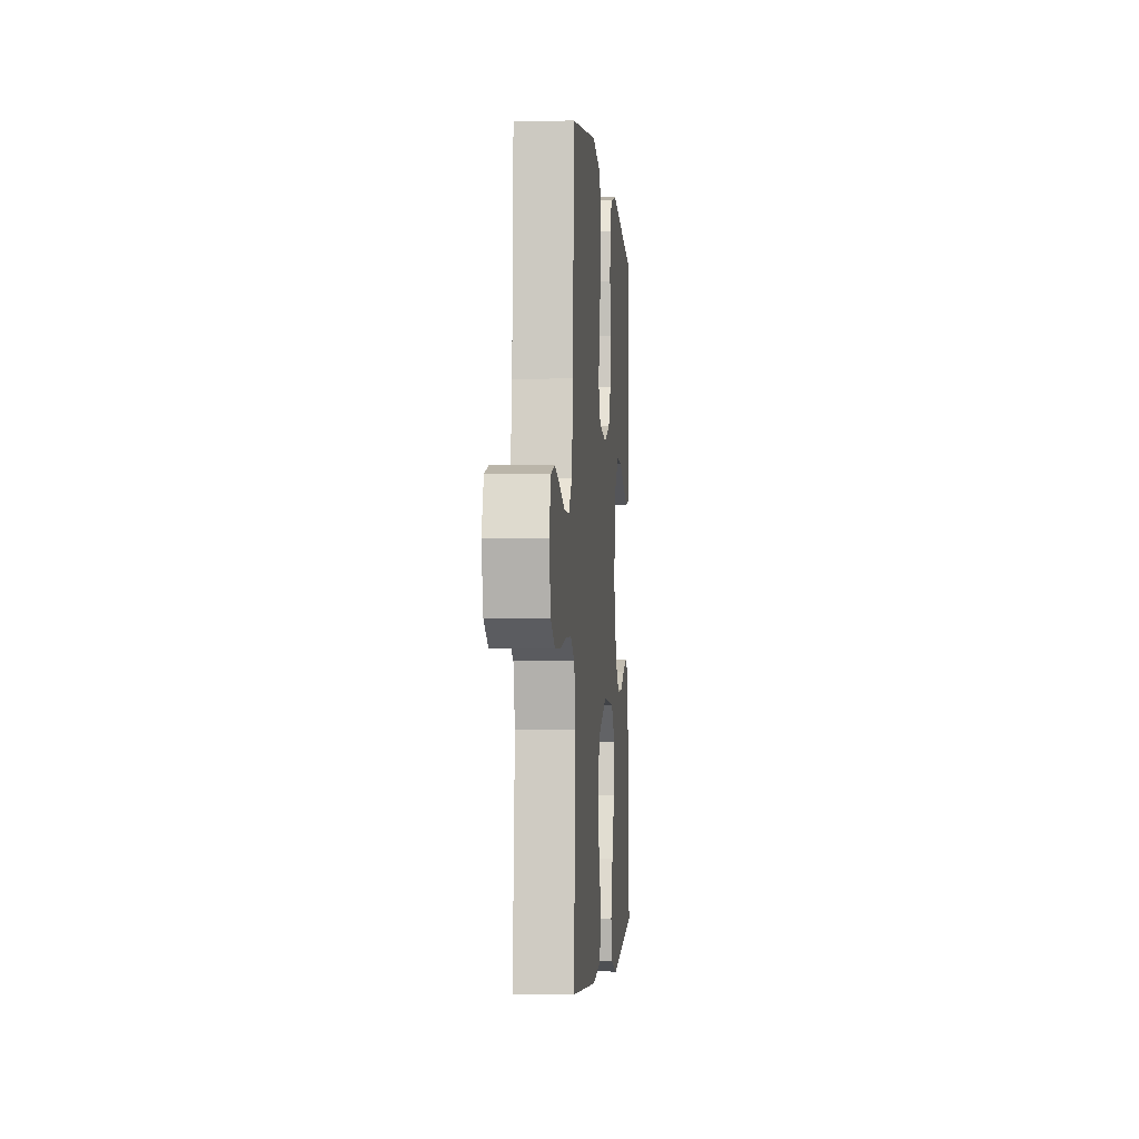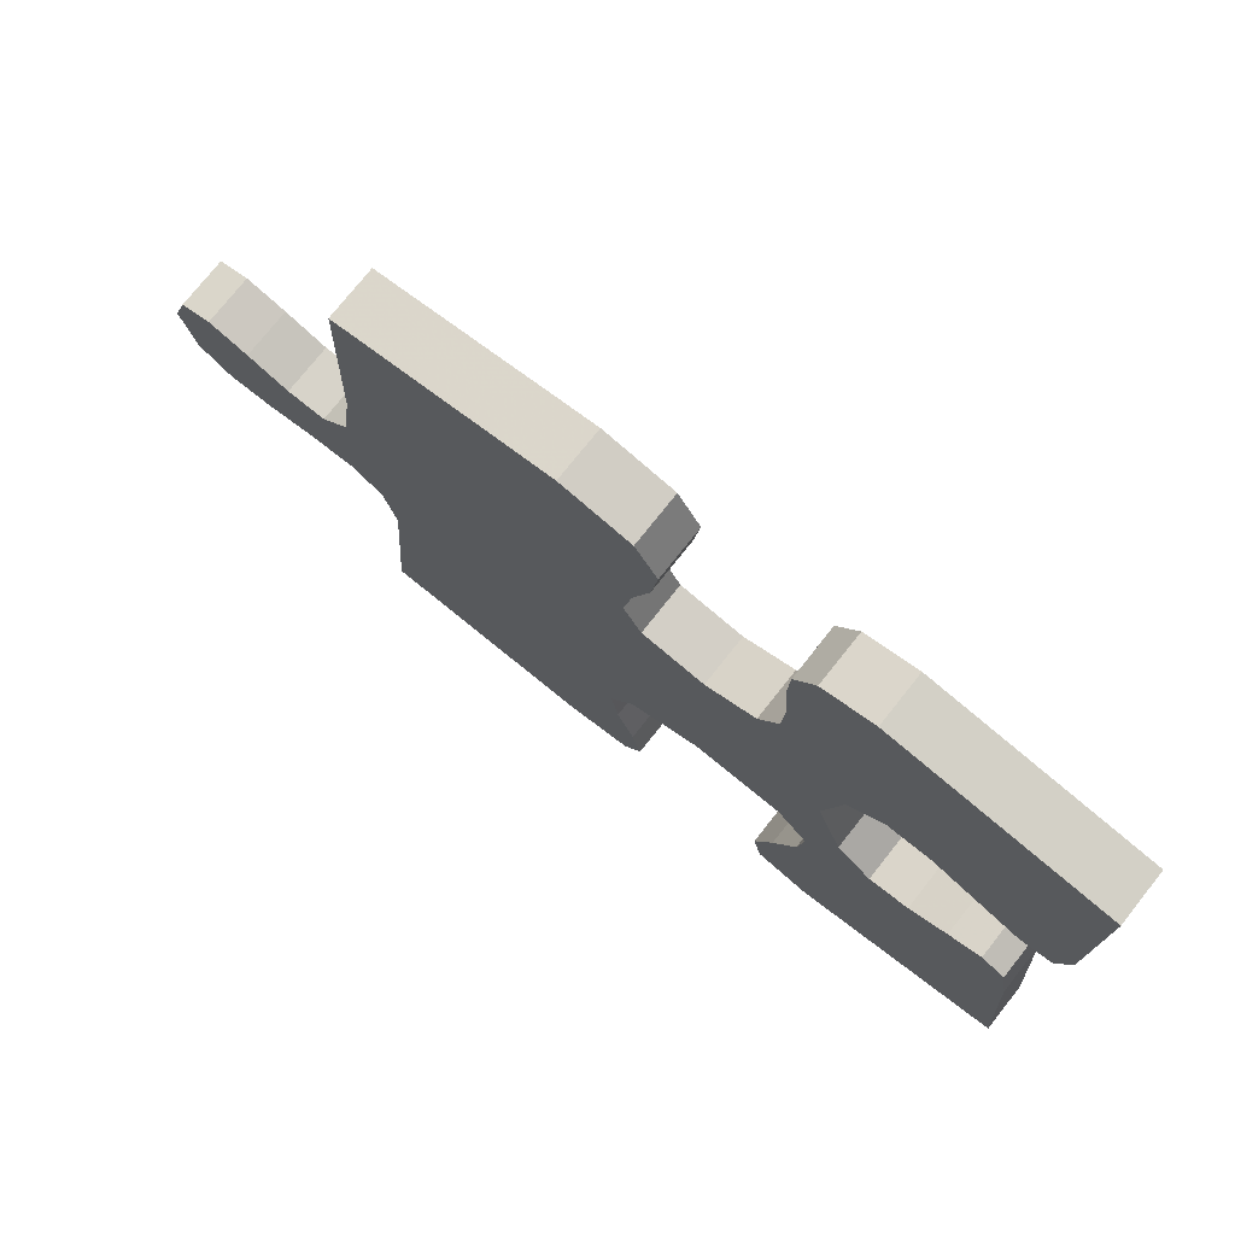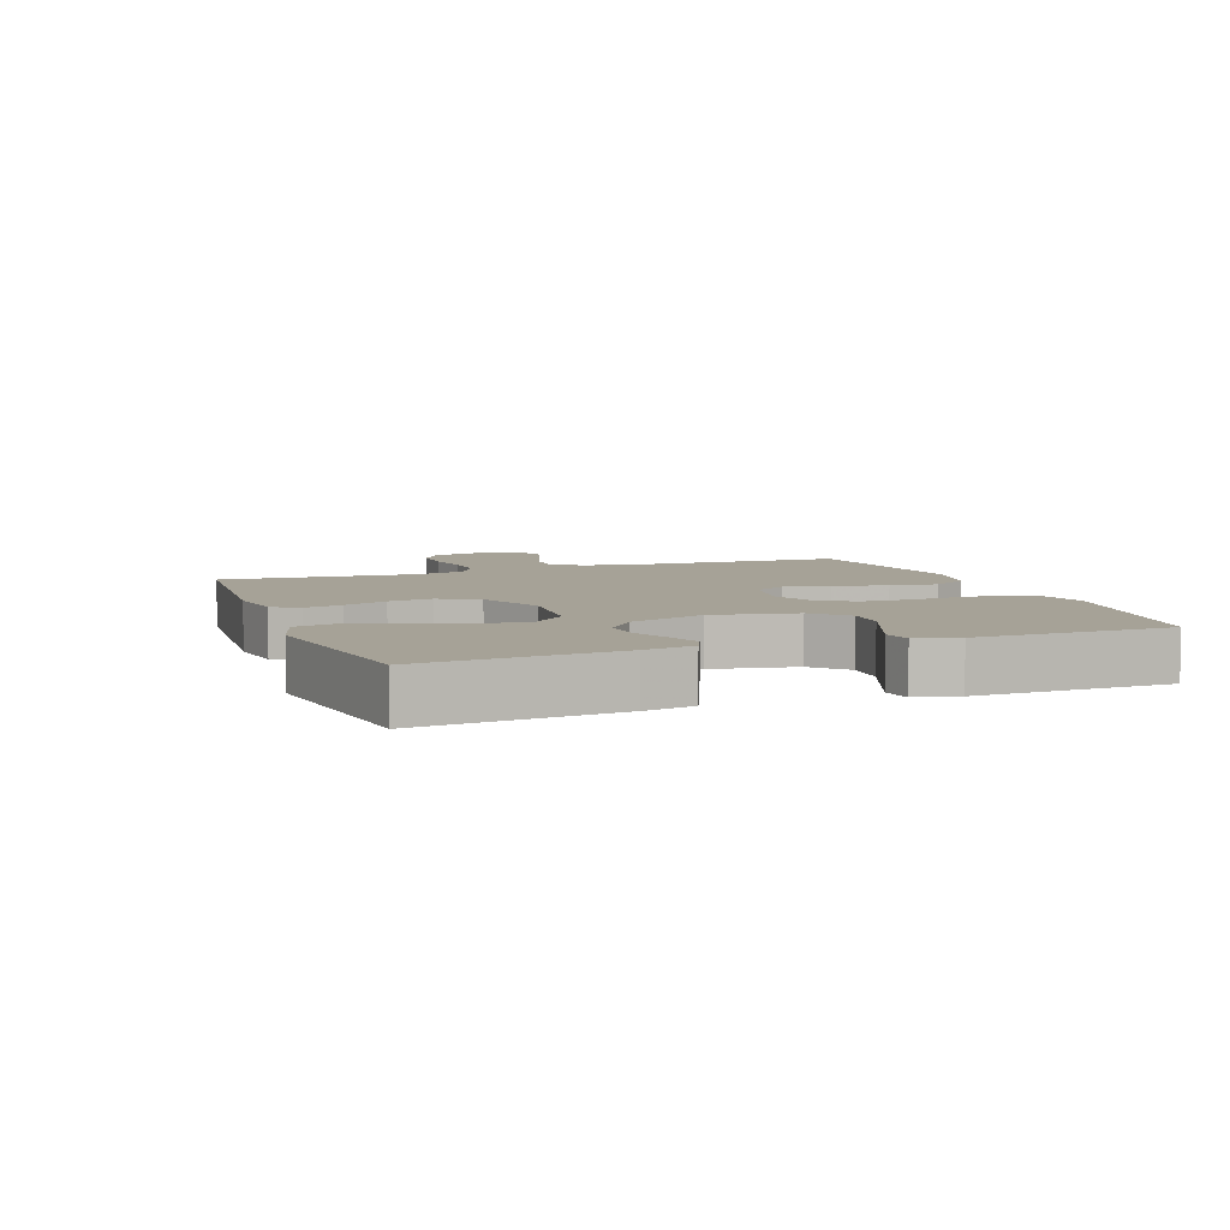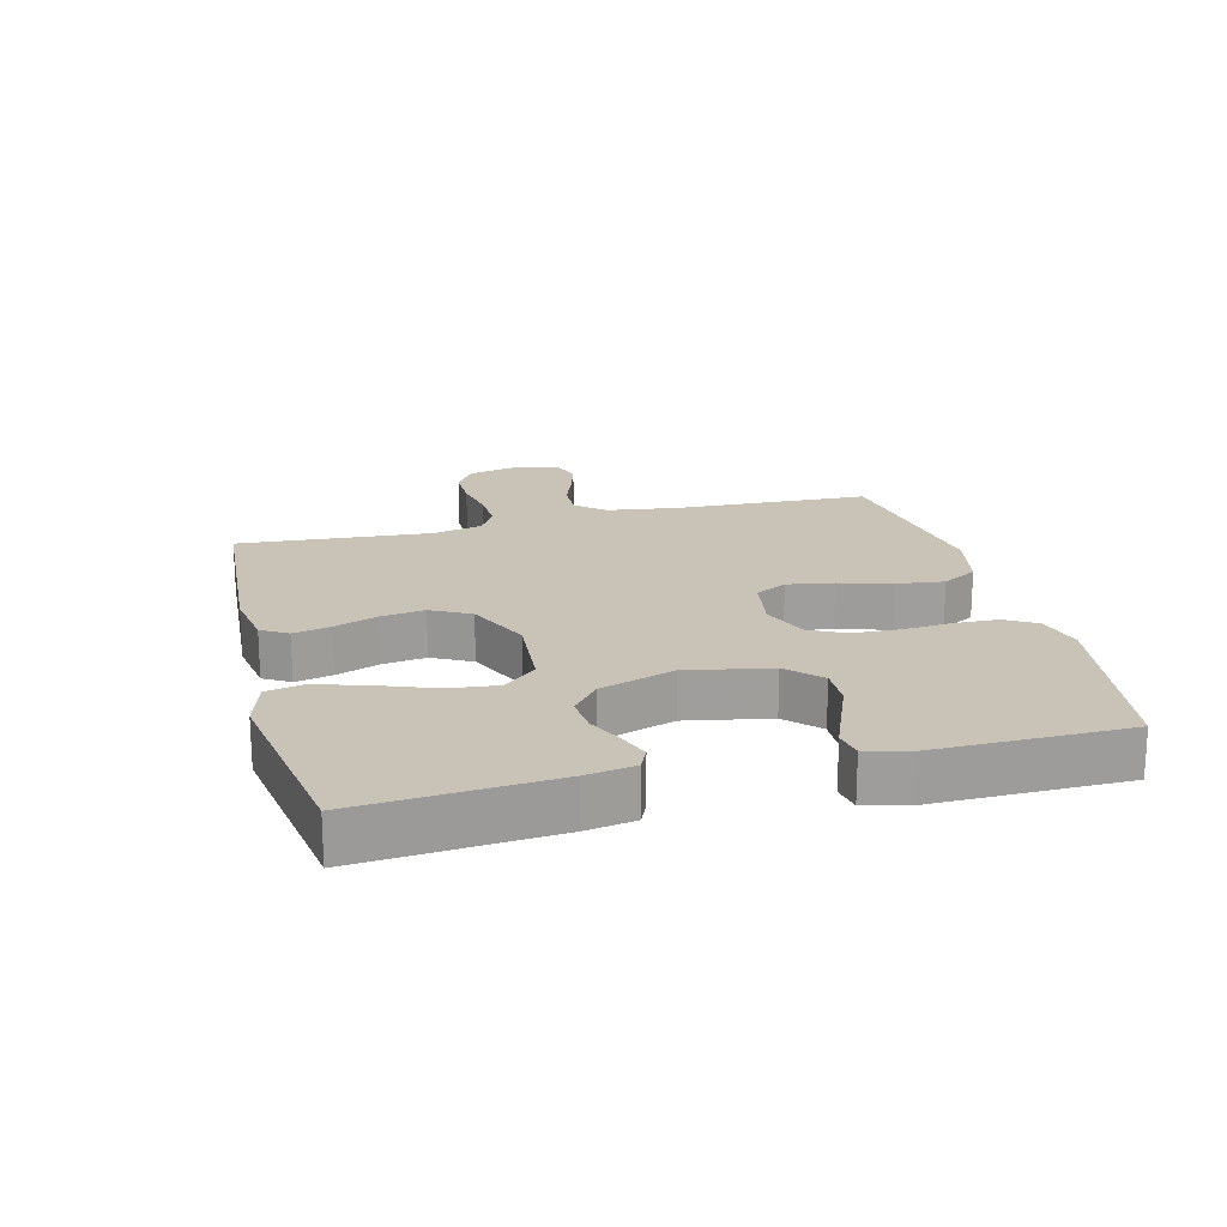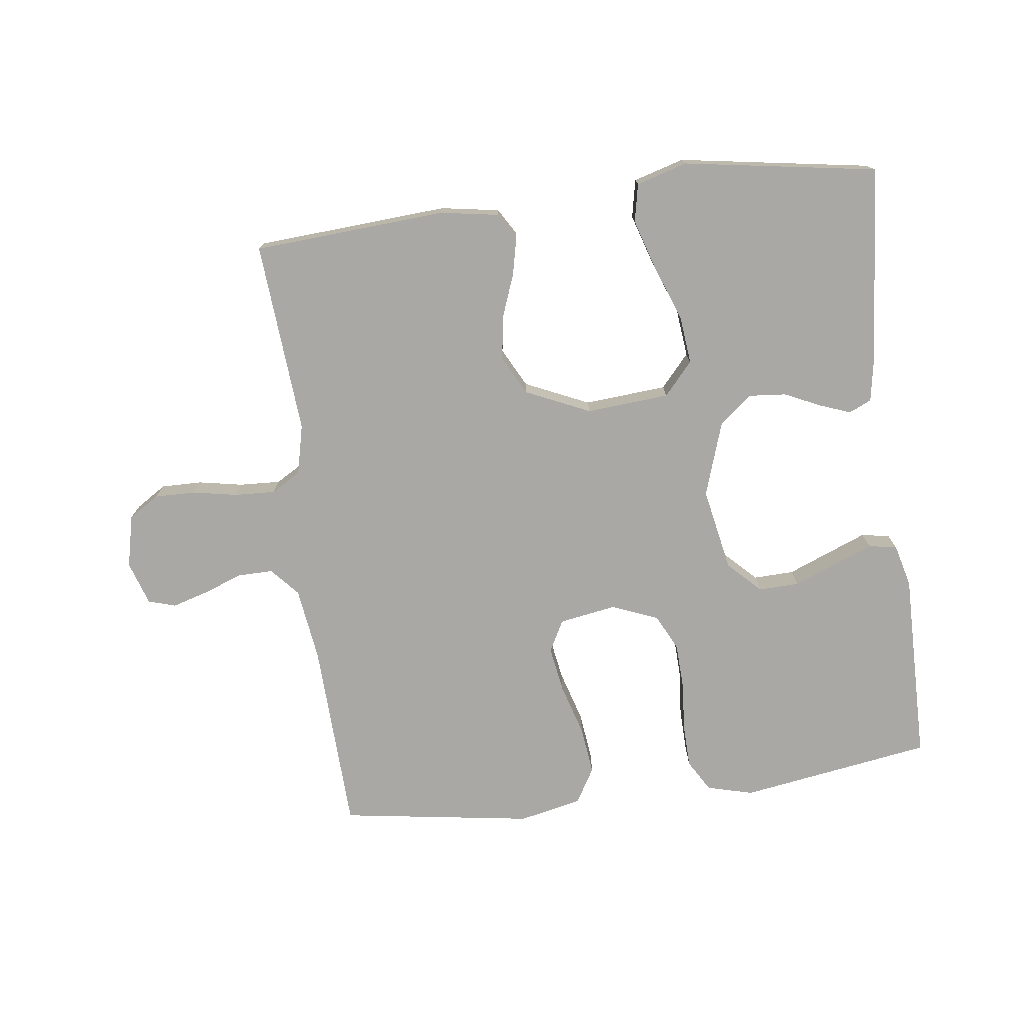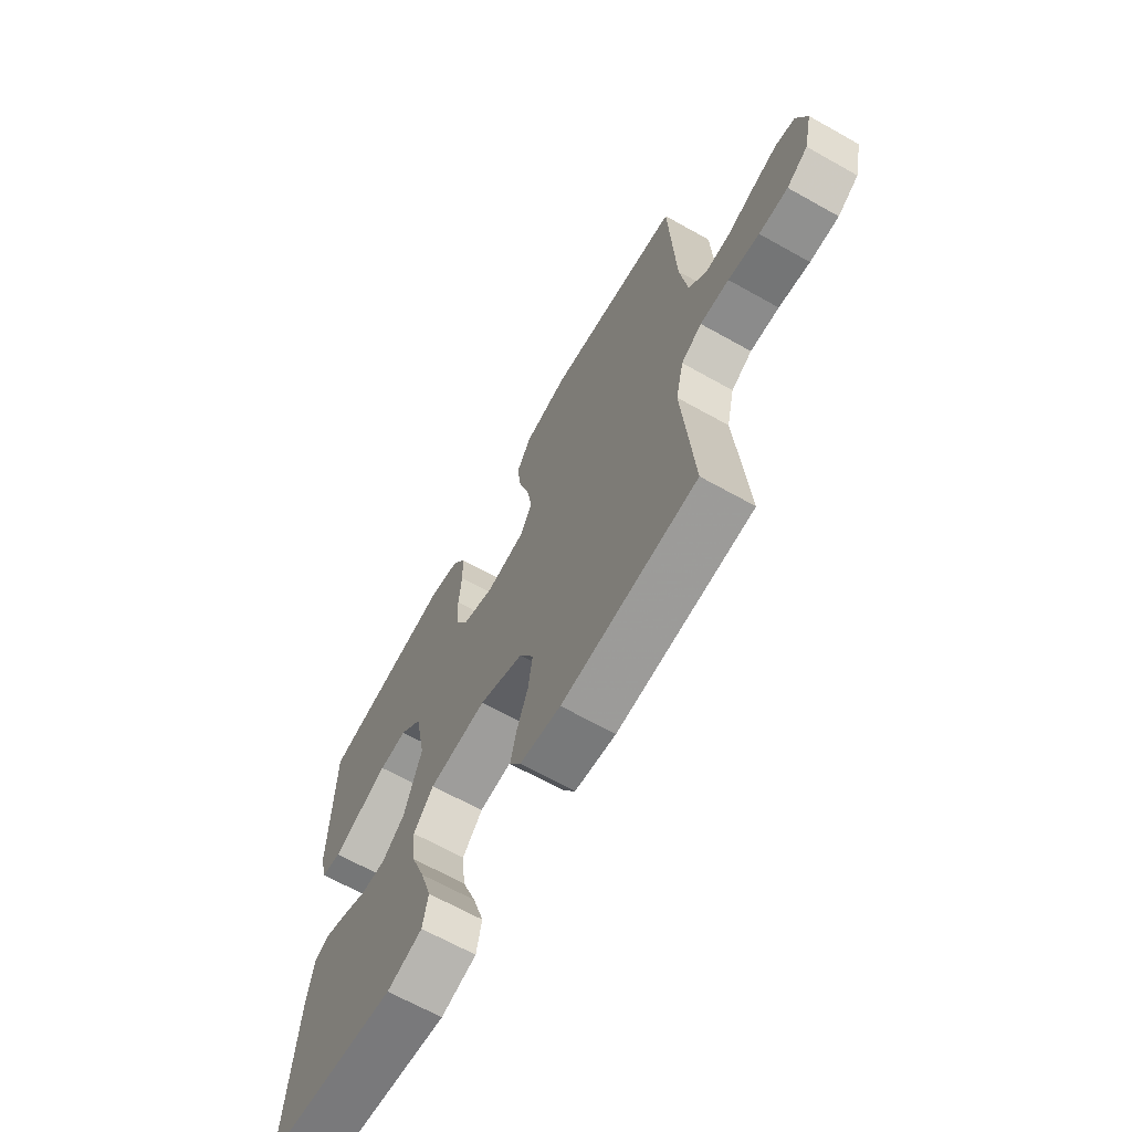
<metadata>
{"format":"obj","ext":"obj","renderer":"f3d","projection":"perspective","resolution":1024,"background":"white","views":[{"elev":-2.8,"azim":94.9,"up":"+Z"},{"elev":76.0,"azim":-141.5,"up":"+Z"},{"elev":6.5,"azim":-110.2,"up":"+Y"},{"elev":19.5,"azim":-104.3,"up":"+Y"},{"elev":-75.1,"azim":-172.7,"up":"+Y"},{"elev":-66.4,"azim":60.6,"up":"+Z"}]}
</metadata>
<code>
v -0.5 0.07 0.5
v -0.2 0.07 0.547
v -0.128 0.07 0.528
v -0.099 0.07 0.479
v -0.097 0.07 0.41
v -0.103 0.07 0.335
v -0.1 0.07 0.263
v -0.072 0.07 0.207
v 0 0.07 0.178
v 0.089 0.07 0.193
v 0.115 0.07 0.242
v 0.103 0.07 0.314
v 0.079 0.07 0.395
v 0.07 0.07 0.469
v 0.102 0.07 0.524
v 0.2 0.07 0.545
v 0.5 0.07 0.5
v 0.512 0.07 0.2
v 0.528 0.07 0.085
v 0.567 0.07 0.041
v 0.622 0.07 0.042
v 0.682 0.07 0.064
v 0.739 0.07 0.081
v 0.782 0.07 0.068
v 0.804 0.07 0
v 0.785 0.07 -0.082
v 0.738 0.07 -0.112
v 0.674 0.07 -0.111
v 0.605 0.07 -0.098
v 0.541 0.07 -0.095
v 0.495 0.07 -0.122
v 0.477 0.07 -0.2
v 0.5 0.07 -0.5
v 0.2 0.07 -0.52
v 0.109 0.07 -0.505
v 0.084 0.07 -0.464
v 0.097 0.07 -0.406
v 0.122 0.07 -0.339
v 0.132 0.07 -0.271
v 0.1 0.07 -0.21
v 0 0.07 -0.165
v -0.129 0.07 -0.175
v -0.174 0.07 -0.226
v -0.166 0.07 -0.301
v -0.134 0.07 -0.386
v -0.109 0.07 -0.466
v -0.121 0.07 -0.525
v -0.2 0.07 -0.548
v -0.5 0.07 -0.5
v -0.476 0.07 -0.2
v -0.463 0.07 -0.124
v -0.428 0.07 -0.108
v -0.38 0.07 -0.126
v -0.324 0.07 -0.152
v -0.266 0.07 -0.157
v -0.215 0.07 -0.115
v -0.177 0.07 0
v -0.202 0.07 0.13
v -0.252 0.07 0.179
v -0.315 0.07 0.177
v -0.382 0.07 0.15
v -0.442 0.07 0.126
v -0.486 0.07 0.134
v -0.503 0.07 0.2
v -0.5 0 0.5
v -0.2 0 0.547
v -0.128 0 0.528
v -0.099 0 0.479
v -0.097 0 0.41
v -0.103 0 0.335
v -0.1 0 0.263
v -0.072 0 0.207
v 0 0 0.178
v 0.089 0 0.193
v 0.115 0 0.242
v 0.103 0 0.314
v 0.079 0 0.395
v 0.07 0 0.469
v 0.102 0 0.524
v 0.2 0 0.545
v 0.5 0 0.5
v 0.512 0 0.2
v 0.528 0 0.085
v 0.567 0 0.041
v 0.622 0 0.042
v 0.682 0 0.064
v 0.739 0 0.081
v 0.782 0 0.068
v 0.804 0 0
v 0.785 0 -0.082
v 0.738 0 -0.112
v 0.674 0 -0.111
v 0.605 0 -0.098
v 0.541 0 -0.095
v 0.495 0 -0.122
v 0.477 0 -0.2
v 0.5 0 -0.5
v 0.2 0 -0.52
v 0.109 0 -0.505
v 0.084 0 -0.464
v 0.097 0 -0.406
v 0.122 0 -0.339
v 0.132 0 -0.271
v 0.1 0 -0.21
v 0 0 -0.165
v -0.129 0 -0.175
v -0.174 0 -0.226
v -0.166 0 -0.301
v -0.134 0 -0.386
v -0.109 0 -0.466
v -0.121 0 -0.525
v -0.2 0 -0.548
v -0.5 0 -0.5
v -0.476 0 -0.2
v -0.463 0 -0.124
v -0.428 0 -0.108
v -0.38 0 -0.126
v -0.324 0 -0.152
v -0.266 0 -0.157
v -0.215 0 -0.115
v -0.177 0 0
v -0.202 0 0.13
v -0.252 0 0.179
v -0.315 0 0.177
v -0.382 0 0.15
v -0.442 0 0.126
v -0.486 0 0.134
v -0.503 0 0.2
f 4 5 6
f 3 4 6
f 2 3 6
f 1 2 6
f 64 1 6
f 63 64 6
f 62 63 6
f 61 62 6
f 60 61 6
f 59 60 6 7
f 58 59 7 8
f 57 58 8 9
f 56 57 9 10
f 52 53 54
f 51 52 54
f 50 51 54
f 49 50 54
f 48 49 54
f 47 48 54
f 46 47 54
f 45 46 54
f 44 45 54
f 43 44 54 55
f 42 43 55 56
f 36 37 38
f 35 36 38
f 34 35 38
f 33 34 38
f 32 33 38
f 31 32 38 39
f 30 31 39 40
f 27 28 29
f 26 27 29
f 25 26 29
f 24 25 29
f 23 24 29
f 22 23 29
f 21 22 29
f 20 21 29 30
f 30 40 41
f 20 30 41
f 19 20 41
f 16 17 18
f 15 16 18
f 14 15 18
f 13 14 18
f 12 13 18
f 11 12 18 19
f 42 56 10
f 41 42 10
f 19 41 10
f 10 11 19
f 70 69 68
f 70 68 67
f 70 67 66
f 70 66 65
f 70 65 128
f 70 128 127
f 70 127 126
f 70 126 125
f 70 125 124
f 71 70 124 123
f 72 71 123 122
f 73 72 122 121
f 74 73 121 120
f 118 117 116
f 118 116 115
f 118 115 114
f 118 114 113
f 118 113 112
f 118 112 111
f 118 111 110
f 118 110 109
f 118 109 108
f 119 118 108 107
f 120 119 107 106
f 102 101 100
f 102 100 99
f 102 99 98
f 102 98 97
f 102 97 96
f 103 102 96 95
f 104 103 95 94
f 93 92 91
f 93 91 90
f 93 90 89
f 93 89 88
f 93 88 87
f 93 87 86
f 93 86 85
f 94 93 85 84
f 105 104 94
f 105 94 84
f 105 84 83
f 82 81 80
f 82 80 79
f 82 79 78
f 82 78 77
f 82 77 76
f 83 82 76 75
f 74 120 106
f 74 106 105
f 74 105 83
f 83 75 74
f 1 65 66 2
f 2 66 67 3
f 3 67 68 4
f 4 68 69 5
f 5 69 70 6
f 6 70 71 7
f 7 71 72 8
f 8 72 73 9
f 9 73 74 10
f 10 74 75 11
f 11 75 76 12
f 12 76 77 13
f 13 77 78 14
f 14 78 79 15
f 15 79 80 16
f 16 80 81 17
f 17 81 82 18
f 18 82 83 19
f 19 83 84 20
f 20 84 85 21
f 21 85 86 22
f 22 86 87 23
f 23 87 88 24
f 24 88 89 25
f 25 89 90 26
f 26 90 91 27
f 27 91 92 28
f 28 92 93 29
f 29 93 94 30
f 30 94 95 31
f 31 95 96 32
f 32 96 97 33
f 33 97 98 34
f 34 98 99 35
f 35 99 100 36
f 36 100 101 37
f 37 101 102 38
f 38 102 103 39
f 39 103 104 40
f 40 104 105 41
f 41 105 106 42
f 42 106 107 43
f 43 107 108 44
f 44 108 109 45
f 45 109 110 46
f 46 110 111 47
f 47 111 112 48
f 48 112 113 49
f 49 113 114 50
f 50 114 115 51
f 51 115 116 52
f 52 116 117 53
f 53 117 118 54
f 54 118 119 55
f 55 119 120 56
f 56 120 121 57
f 57 121 122 58
f 58 122 123 59
f 59 123 124 60
f 60 124 125 61
f 61 125 126 62
f 62 126 127 63
f 63 127 128 64
f 64 128 65 1

</code>
